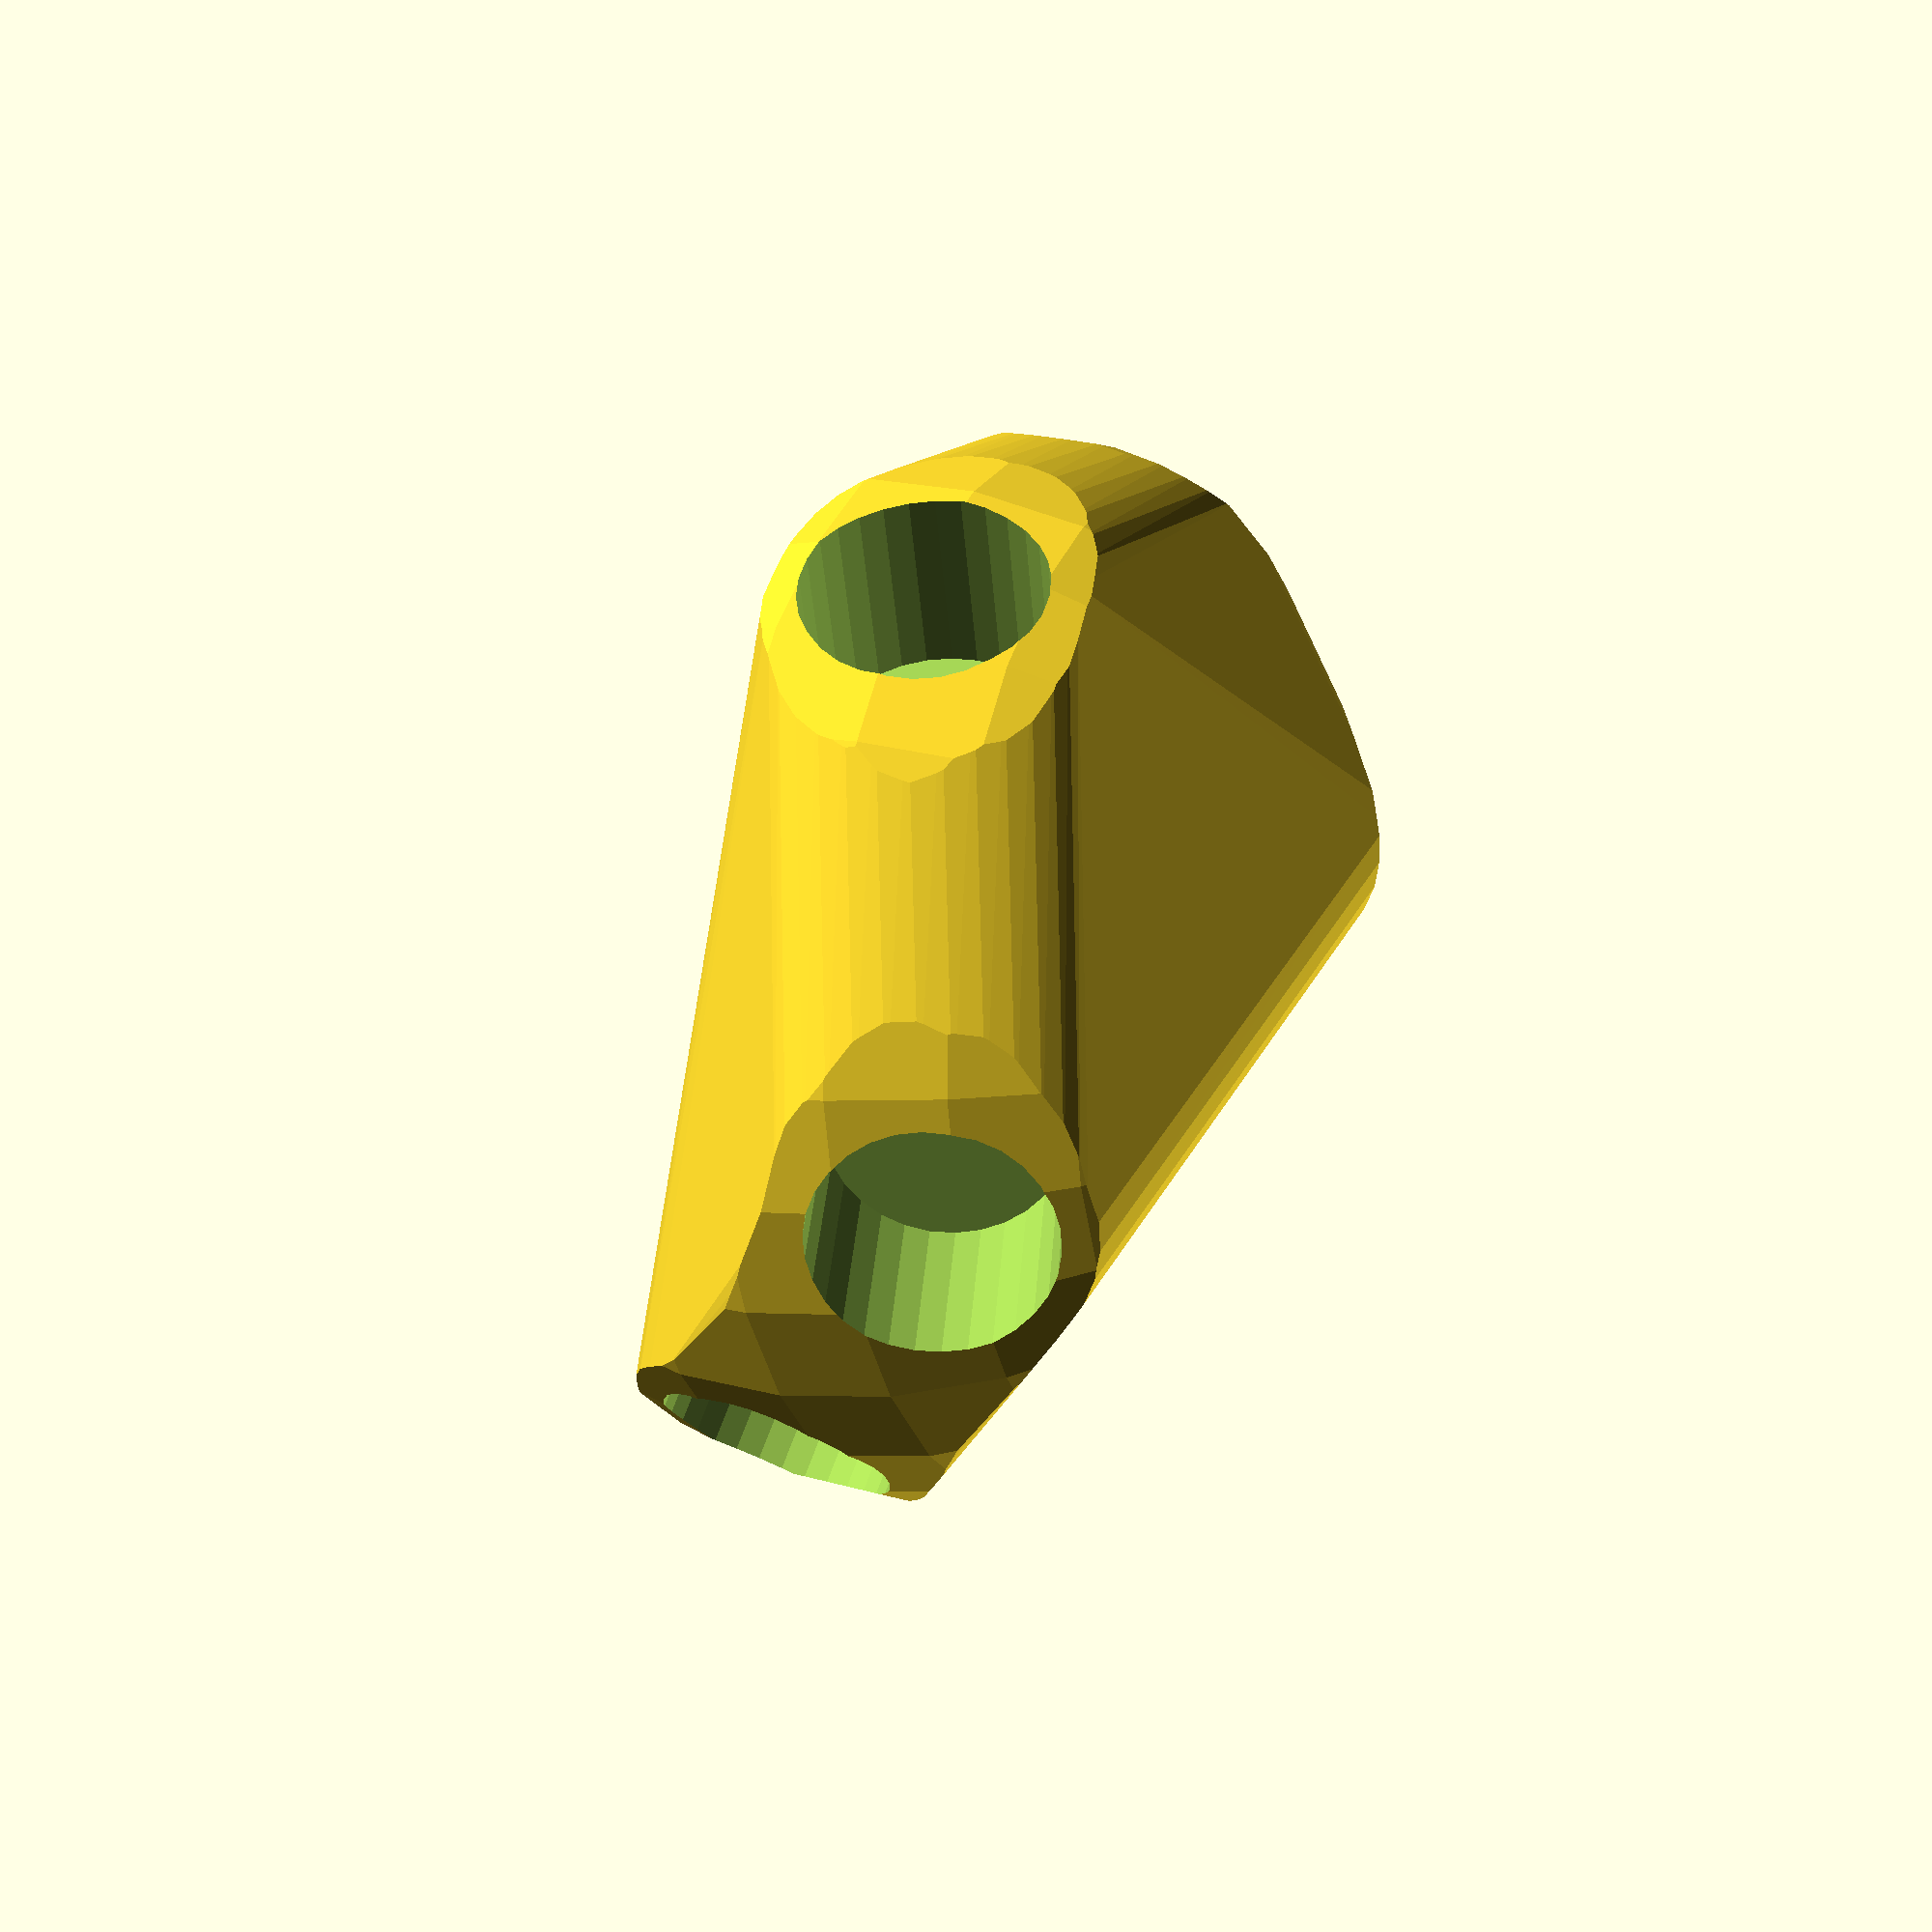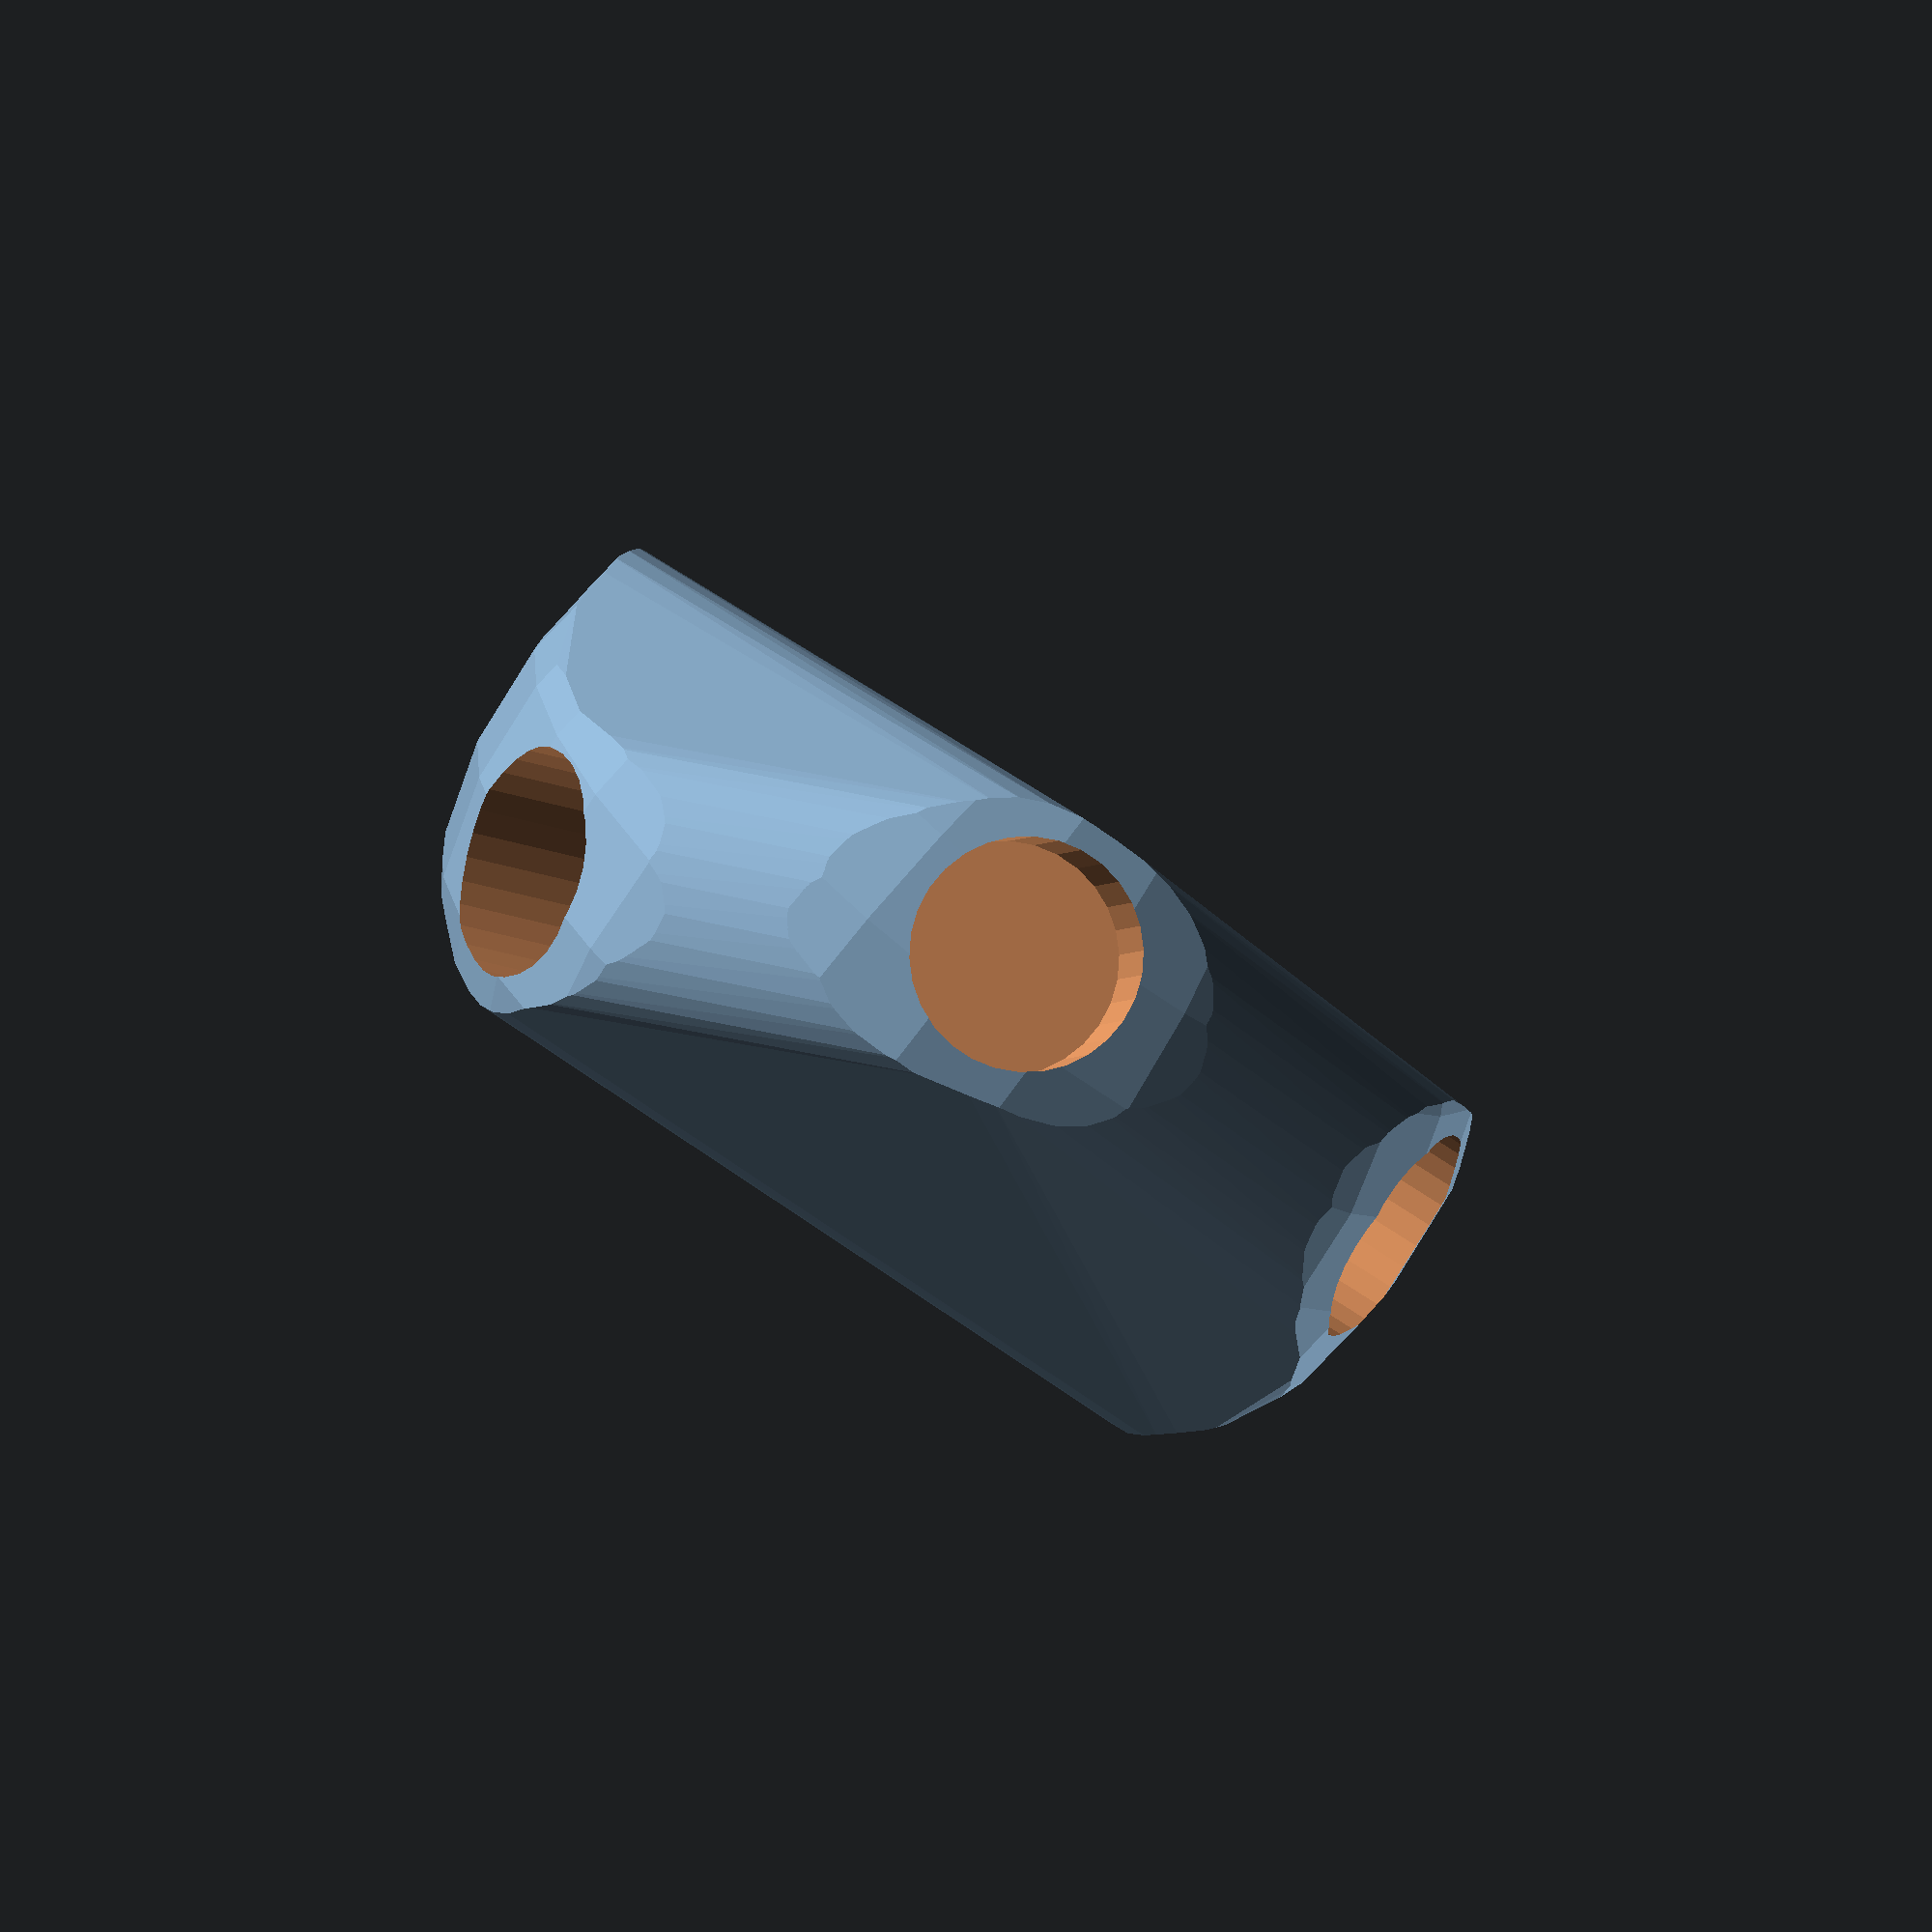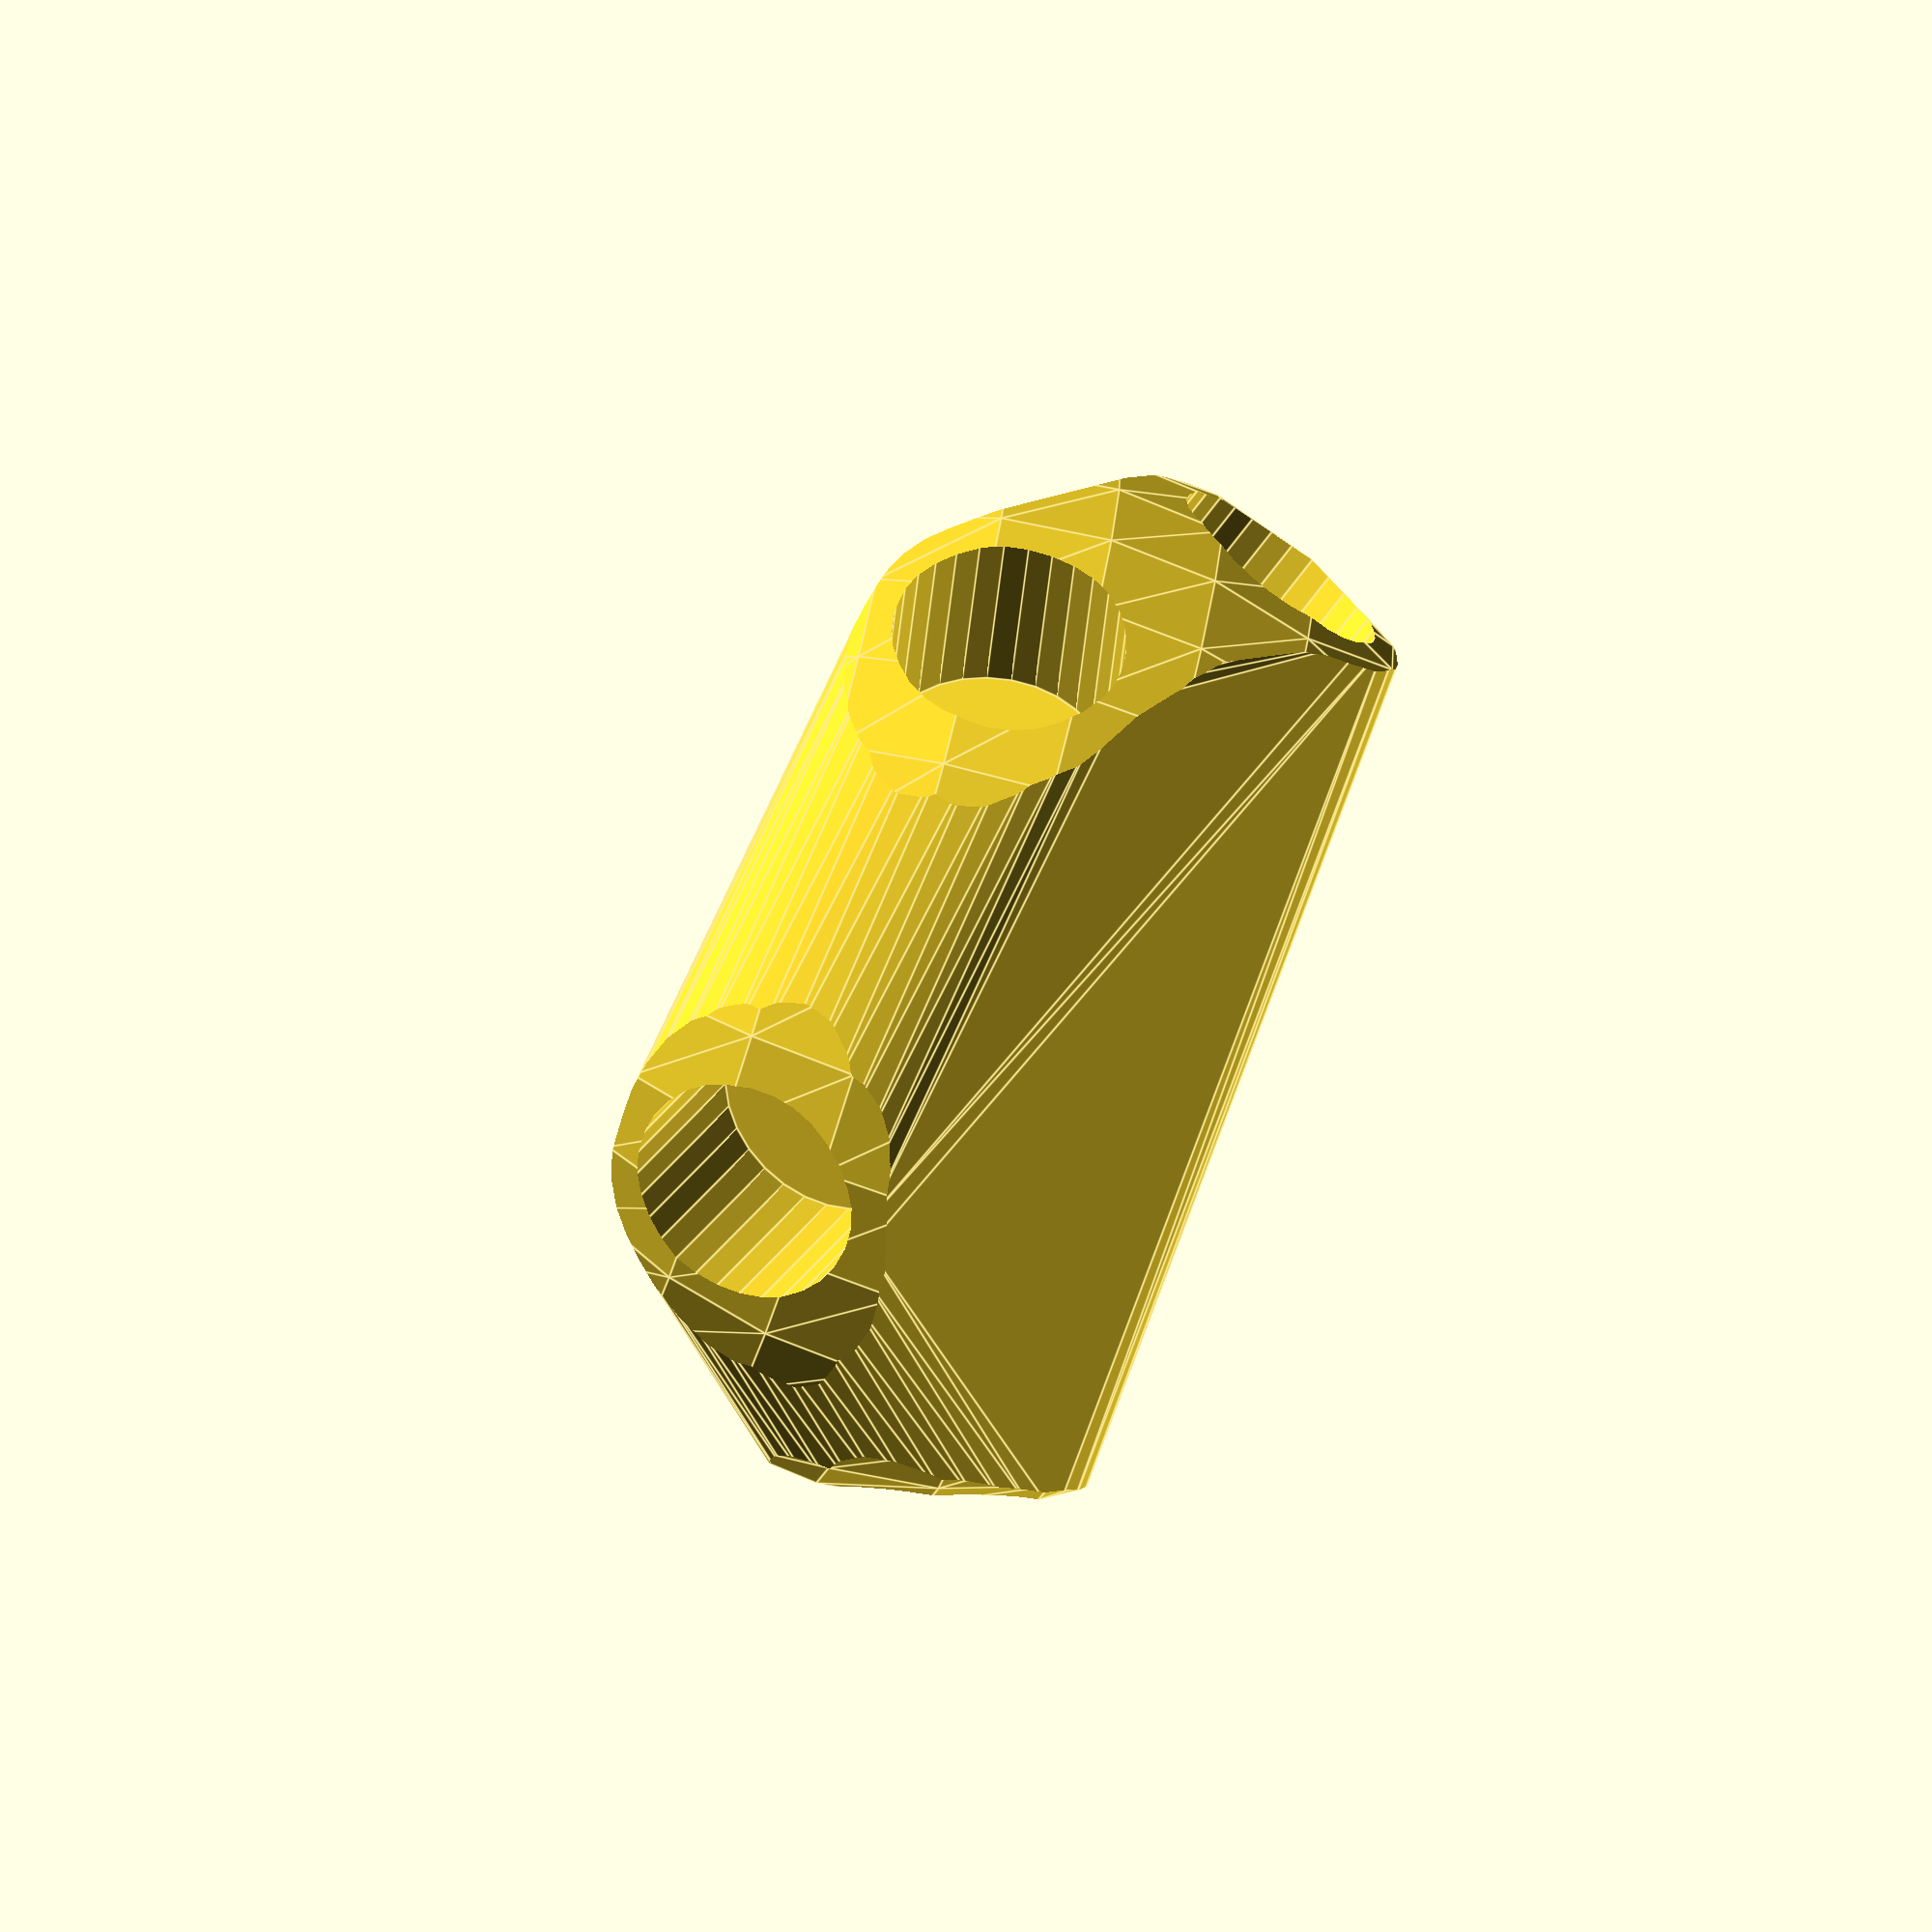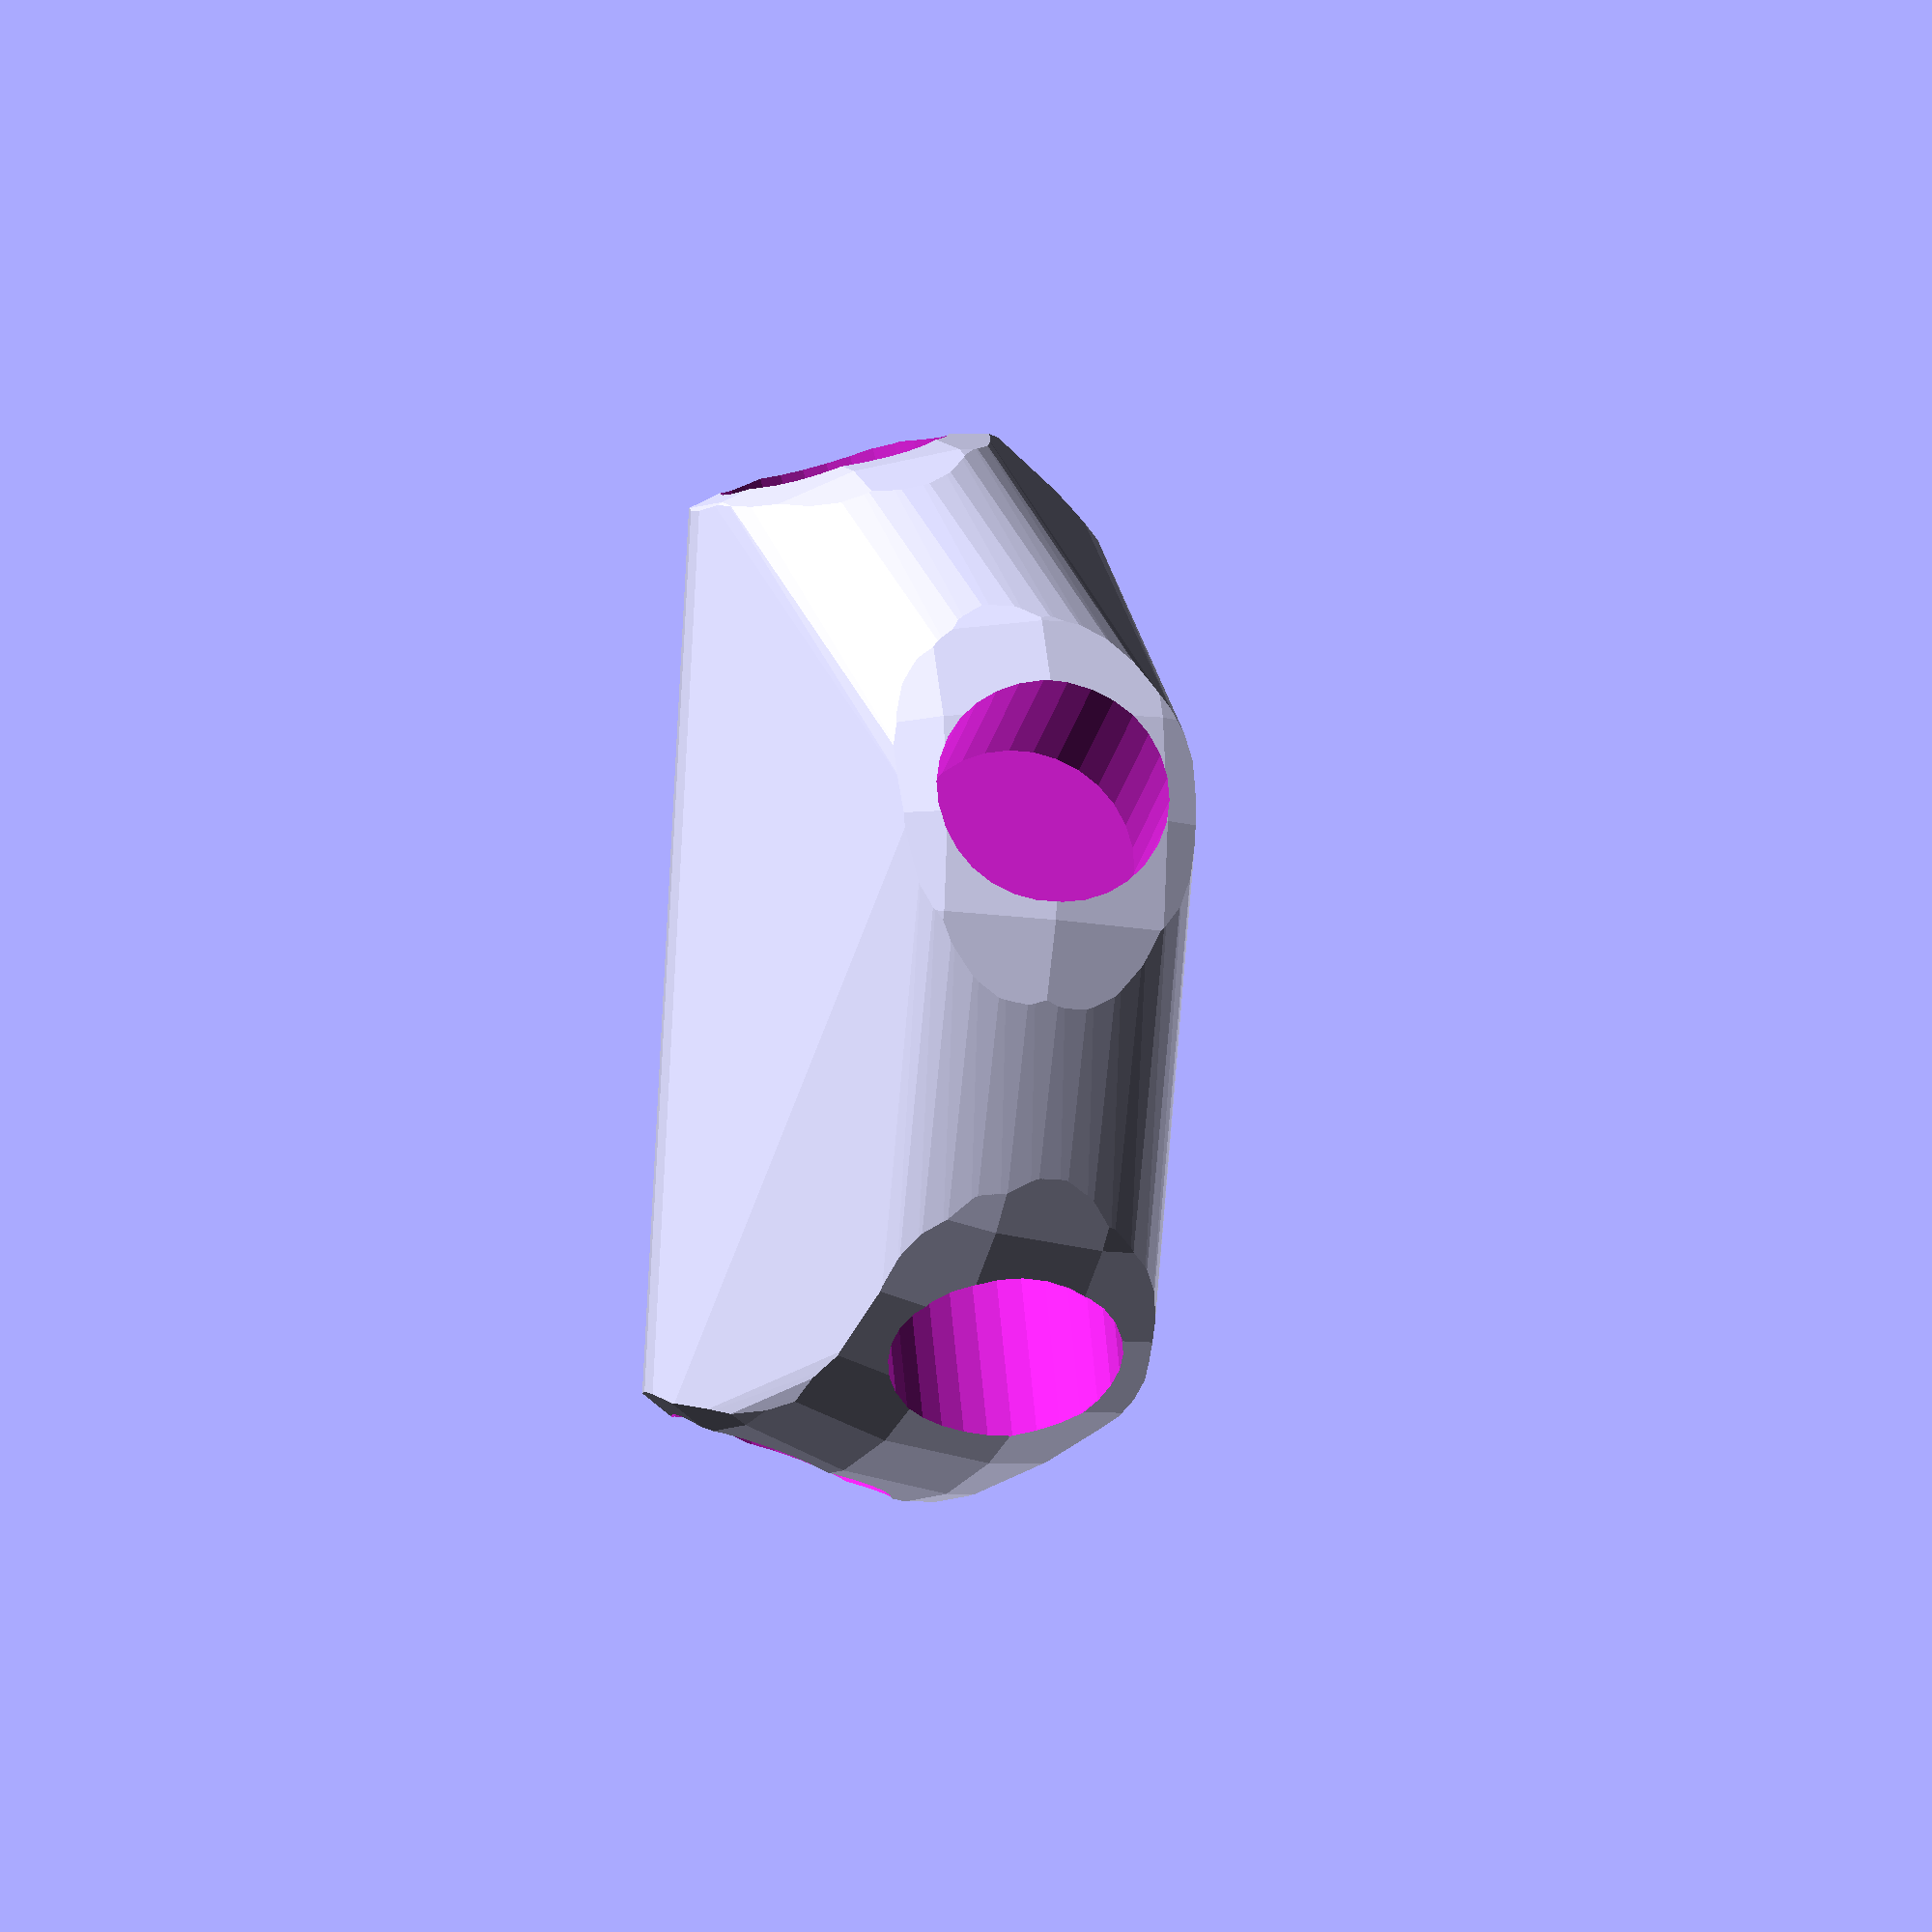
<openscad>


difference() {
	intersection() {
		hull() {
			rotate(a = -80.5746300211, v = [0.9794515700, -0.1177130862, 0.0000000000]) {
				rotate(a = -90.0000000000, v = [-0.0326627667, 0.9994664295, 0.0000000000]) {
					cylinder(h = 60, r = 16.2000000000);
				}
			}
			rotate(a = -80.5746300211, v = [0.9794515700, -0.1177130862, 0.0000000000]) {
				rotate(a = -90.0000000000, v = [-0.0326627667, -0.9994664295, 0.0000000000]) {
					cylinder(h = 60, r = 16.2000000000);
				}
			}
			rotate(a = -80.5746300211, v = [0.9794515700, -0.1177130862, 0.0000000000]) {
				rotate(a = -19.7147790036, v = [-0.1538538203, 0.3002099107, 0.0000000000]) {
					cylinder(h = 60, r = 16.2000000000);
				}
			}
			rotate(a = -80.5746300211, v = [0.9794515700, -0.1177130862, 0.0000000000]) {
				rotate(a = -47.3763237731, v = [0.2633703925, -0.6870685300, 0.0000000000]) {
					cylinder(h = 60, r = 16.2000000000);
				}
			}
			rotate(a = -80.5746300211, v = [0.9794515700, -0.1177130862, 0.0000000000]) {
				rotate(a = -128.4060606303, v = [0.3401815077, 0.7059383763, -0.0000000000]) {
					cylinder(h = 60, r = 16.2000000000);
				}
			}
			rotate(a = -80.5746300211, v = [0.9794515700, -0.1177130862, 0.0000000000]) {
				rotate(a = -158.3956886061, v = [0.0198428692, -0.3676594372, 0.0000000000]) {
					cylinder(h = 60, r = 16.2000000000);
				}
			}
		}
		sphere(r = 60);
	}
	union() {
		rotate(a = -80.5746300211, v = [0.9794515700, -0.1177130862, 0.0000000000]) {
			rotate(a = -90.0000000000, v = [-0.0326627667, 0.9994664295, 0.0000000000]) {
				translate(v = [0, 0, 35]) {
					cylinder(h = 100, r = 13.2000000000);
				}
			}
		}
		rotate(a = -80.5746300211, v = [0.9794515700, -0.1177130862, 0.0000000000]) {
			rotate(a = -90.0000000000, v = [-0.0326627667, -0.9994664295, 0.0000000000]) {
				translate(v = [0, 0, 35]) {
					cylinder(h = 100, r = 13.2000000000);
				}
			}
		}
		rotate(a = -80.5746300211, v = [0.9794515700, -0.1177130862, 0.0000000000]) {
			rotate(a = -19.7147790036, v = [-0.1538538203, 0.3002099107, 0.0000000000]) {
				translate(v = [0, 0, 35]) {
					cylinder(h = 100, r = 13.2000000000);
				}
			}
		}
		rotate(a = -80.5746300211, v = [0.9794515700, -0.1177130862, 0.0000000000]) {
			rotate(a = -47.3763237731, v = [0.2633703925, -0.6870685300, 0.0000000000]) {
				translate(v = [0, 0, 35]) {
					cylinder(h = 100, r = 13.2000000000);
				}
			}
		}
		rotate(a = -80.5746300211, v = [0.9794515700, -0.1177130862, 0.0000000000]) {
			rotate(a = -128.4060606303, v = [0.3401815077, 0.7059383763, -0.0000000000]) {
				translate(v = [0, 0, 35]) {
					cylinder(h = 100, r = 13.2000000000);
				}
			}
		}
		rotate(a = -80.5746300211, v = [0.9794515700, -0.1177130862, 0.0000000000]) {
			rotate(a = -158.3956886061, v = [0.0198428692, -0.3676594372, 0.0000000000]) {
				translate(v = [0, 0, 35]) {
					cylinder(h = 100, r = 13.2000000000);
				}
			}
		}
	}
}
</openscad>
<views>
elev=352.6 azim=234.0 roll=116.0 proj=p view=solid
elev=251.5 azim=16.8 roll=216.5 proj=o view=wireframe
elev=76.5 azim=211.9 roll=73.2 proj=o view=edges
elev=196.5 azim=288.6 roll=292.1 proj=o view=solid
</views>
